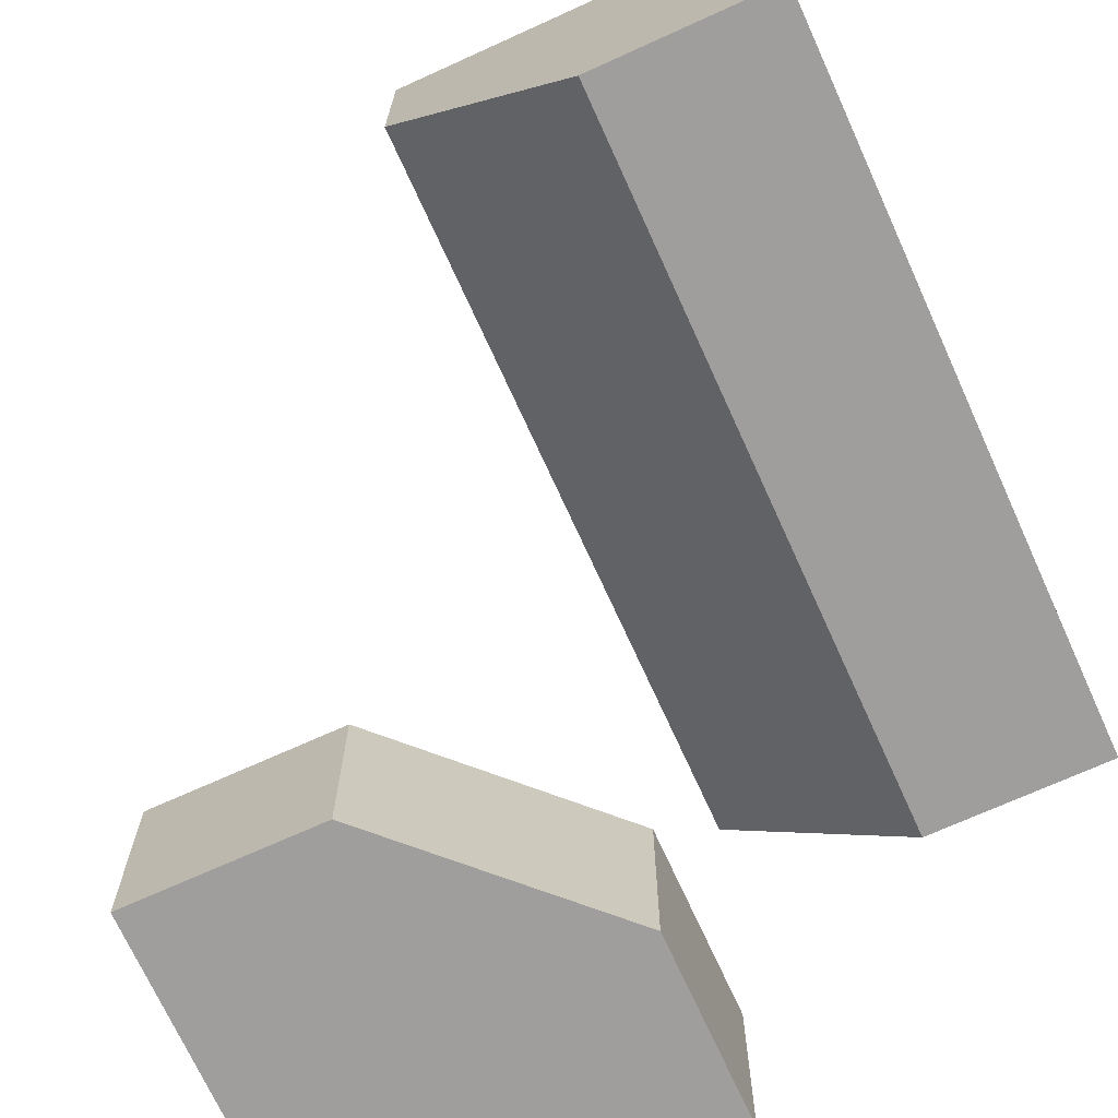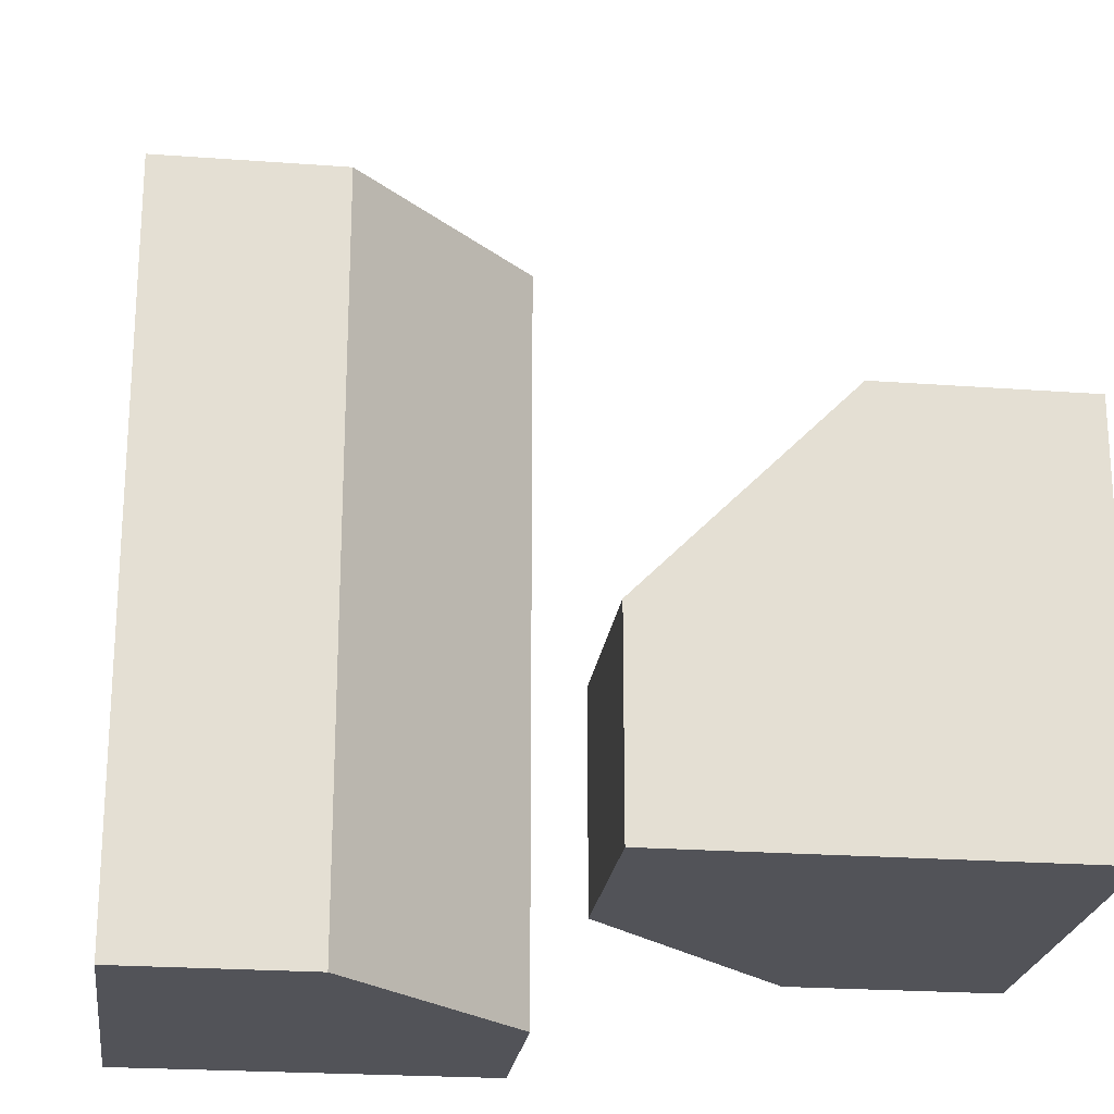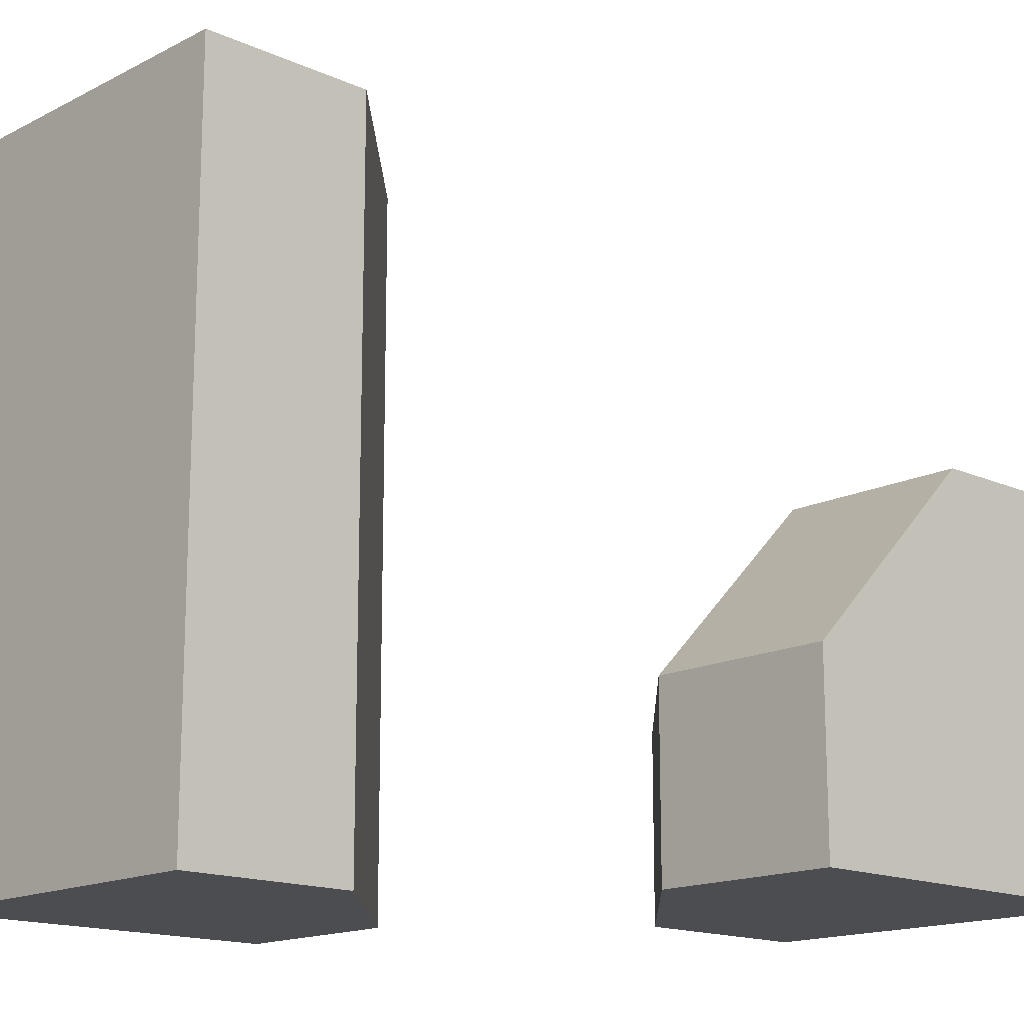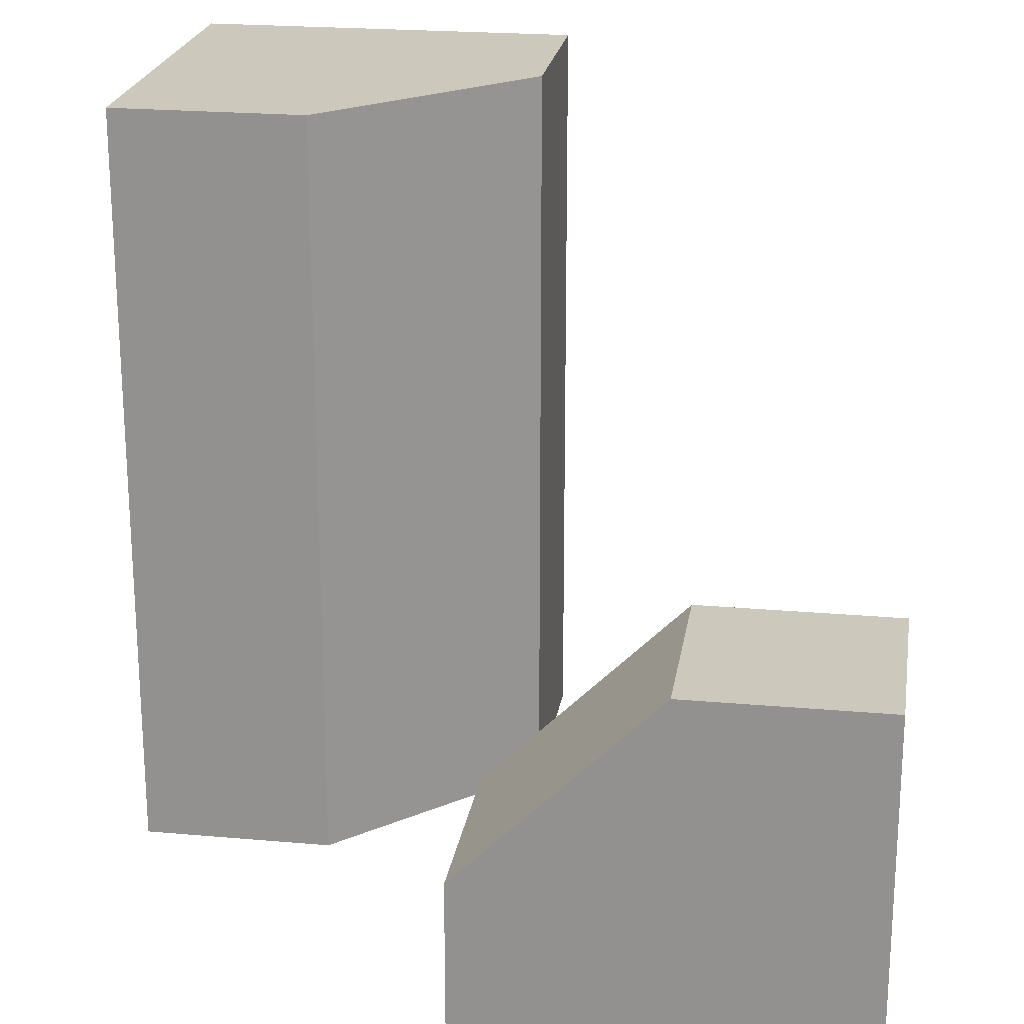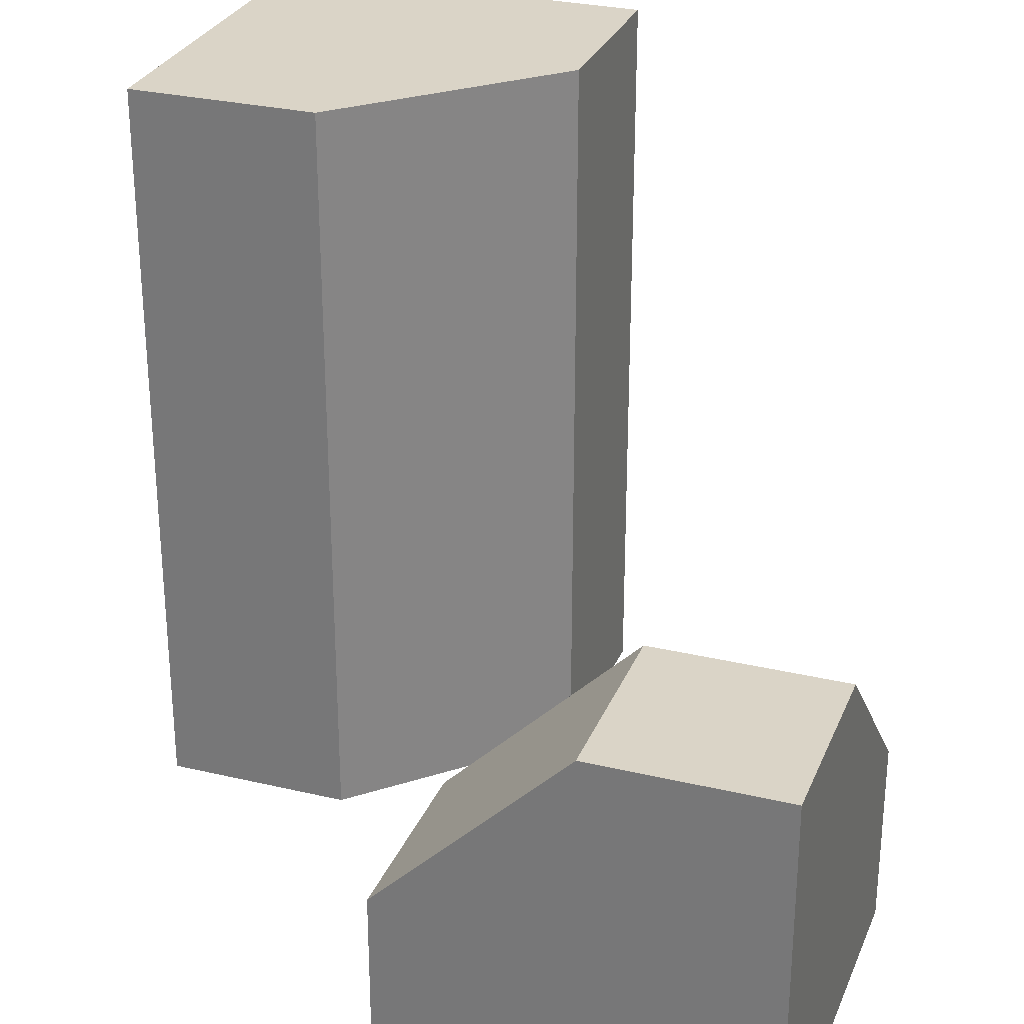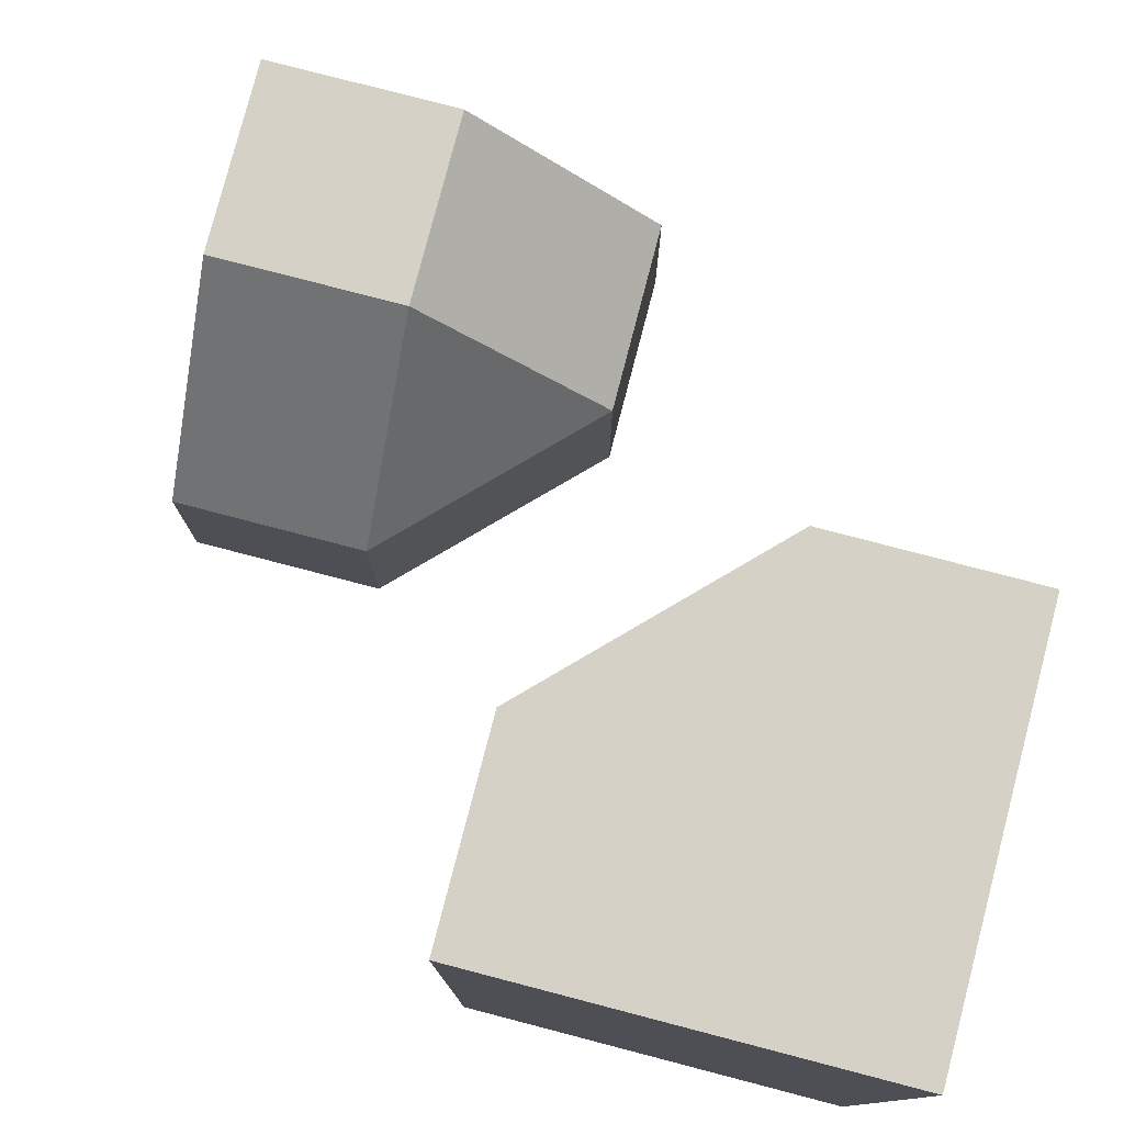
<metadata>
{"format":"obj","ext":"obj","renderer":"f3d","projection":"perspective","resolution":1024,"background":"white","views":[{"elev":-70.9,"azim":-155.6,"up":"+Z"},{"elev":-22.6,"azim":82.7,"up":"+Y"},{"elev":-15.7,"azim":46.7,"up":"+Y"},{"elev":22.2,"azim":98.8,"up":"+Y"},{"elev":28.9,"azim":109.5,"up":"+Y"},{"elev":78.8,"azim":-75.4,"up":"+Y"}]}
</metadata>
<code>
g
v 0.25 -0.25 0
v 0 -0.25 -0.25
v 0.25 0 -0.25
v 0.25 -0.5 0
v 0.125 -0.5 -0.125
v 0 -0.5 -0.25
v 0.5 -0.5 0
v 0.5 -0.25 0
v 0.5 0 -0.25
v 0.25 0 -0.5
v 0.5 0 -0.5
v 0 -0.25 -0.5
v 0 -0.5 -0.5
v 0.5 -0.5 -0.5
v 0 -0.25 0.5
v 0 -0.5 0.5
v -0.5 -0.5 0.5
v -0.5 0.5 0.5
v 0 0.5 0.5
v 0 0.25 0.5
v -0.5 0.5 0
v -0.5 -0.5 0
v -0.5 -0.25 0
v -0.5 0.25 0
v -0.25 -0.5 0
v 0 -0.5 0.25
v -0.25 0.5 0
v 0 0.5 0.25
v -0.25 0.25 0
v -0.25 -0.25 0
v 0 -0.25 0.25
v 0 0.25 0.25
g tile_082
f 1 3 2
f 1 5 4
f 5 2 6
f 7 1 4
f 3 8 9
f 9 10 3
f 10 2 3
f 12 6 2
f 14 10 11
f 8 11 9
f 5 7 4
f 17 19 18
f 17 23 22
f 17 26 16
f 27 19 28
f 29 31 30
f 29 21 27
f 23 29 30
f 29 28 32
f 20 28 19
f 15 32 20
f 25 23 30
f 26 30 31
f 15 26 31
f 26 15 16
f 30 26 25
f 23 25 22
f 32 15 31
f 28 20 32
f 28 29 27
f 29 23 24
f 21 29 24
f 31 29 32
f 18 19 21
f 21 19 27
f 25 26 22
f 22 26 17
f 21 24 18
f 18 24 17
f 17 24 23
f 15 20 16
f 16 20 17
f 17 20 19
f 13 14 6
f 6 14 5
f 5 14 7
f 14 11 7
f 7 11 8
f 12 10 13
f 13 10 14
f 6 12 13
f 2 10 12
f 10 9 11
f 8 3 1
f 1 7 8
f 2 5 1

</code>
